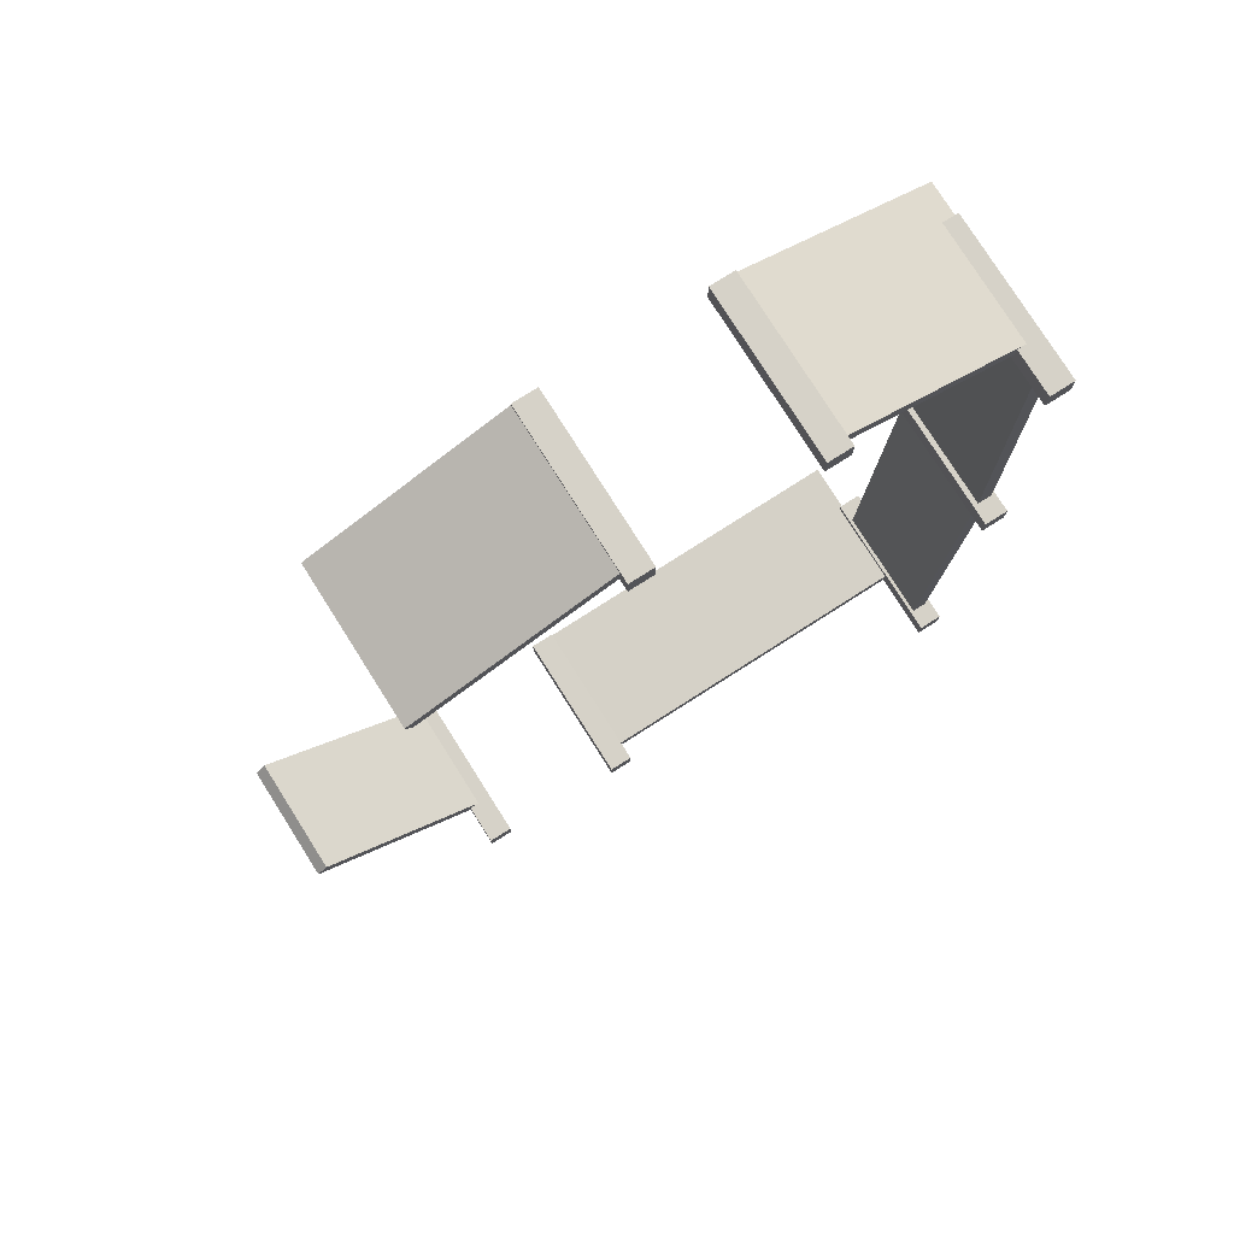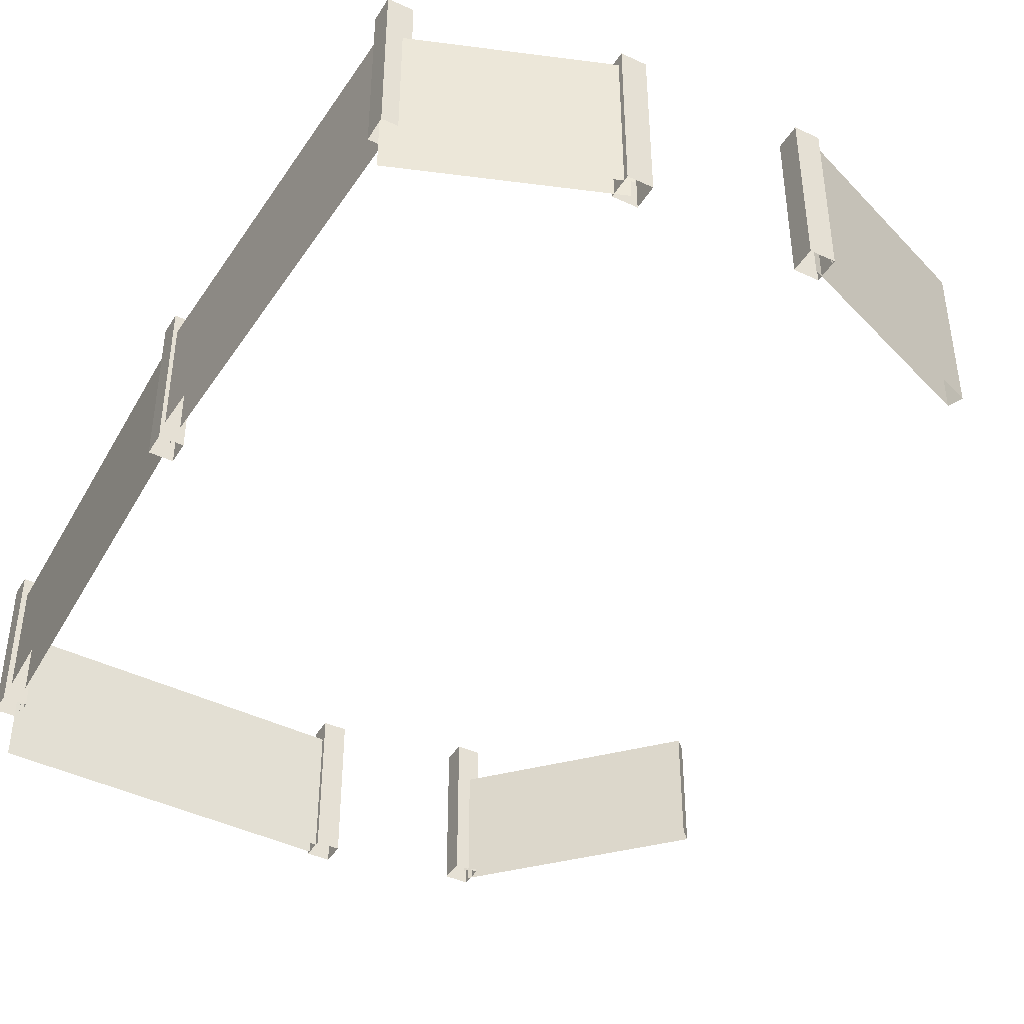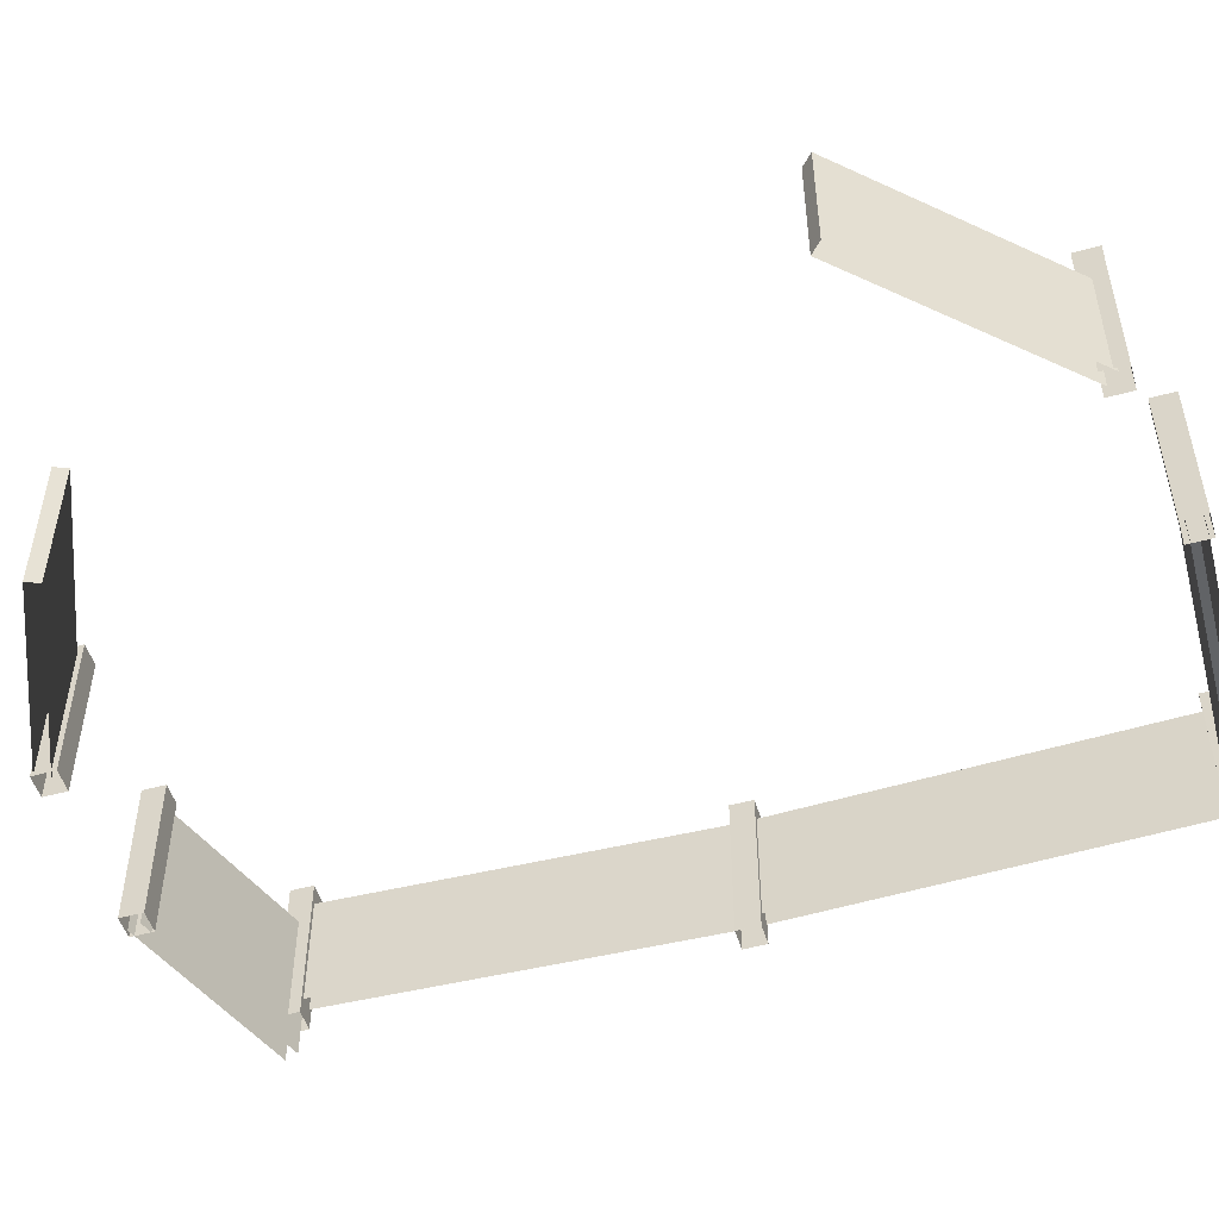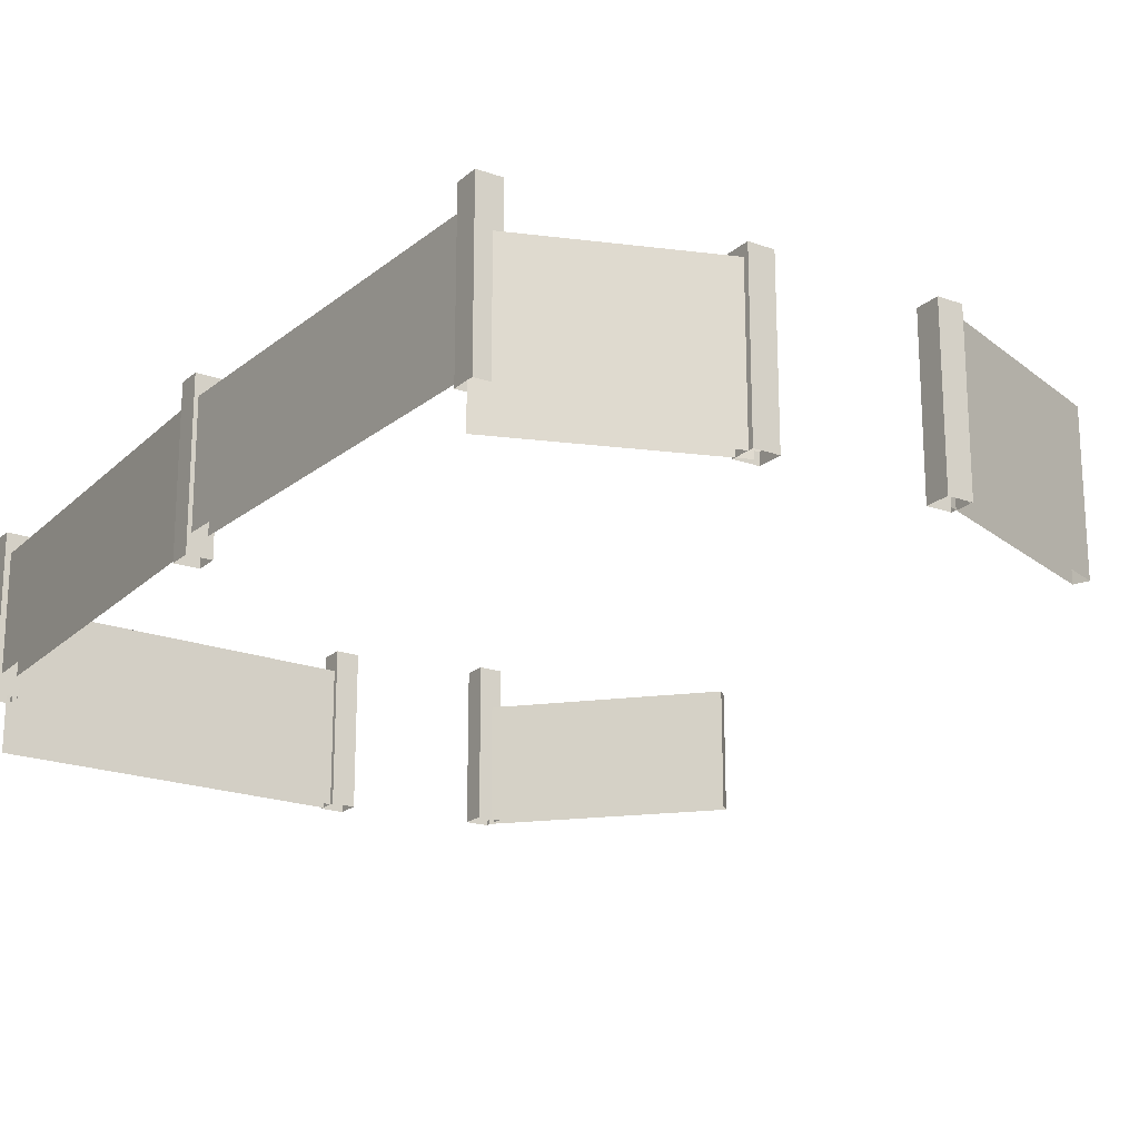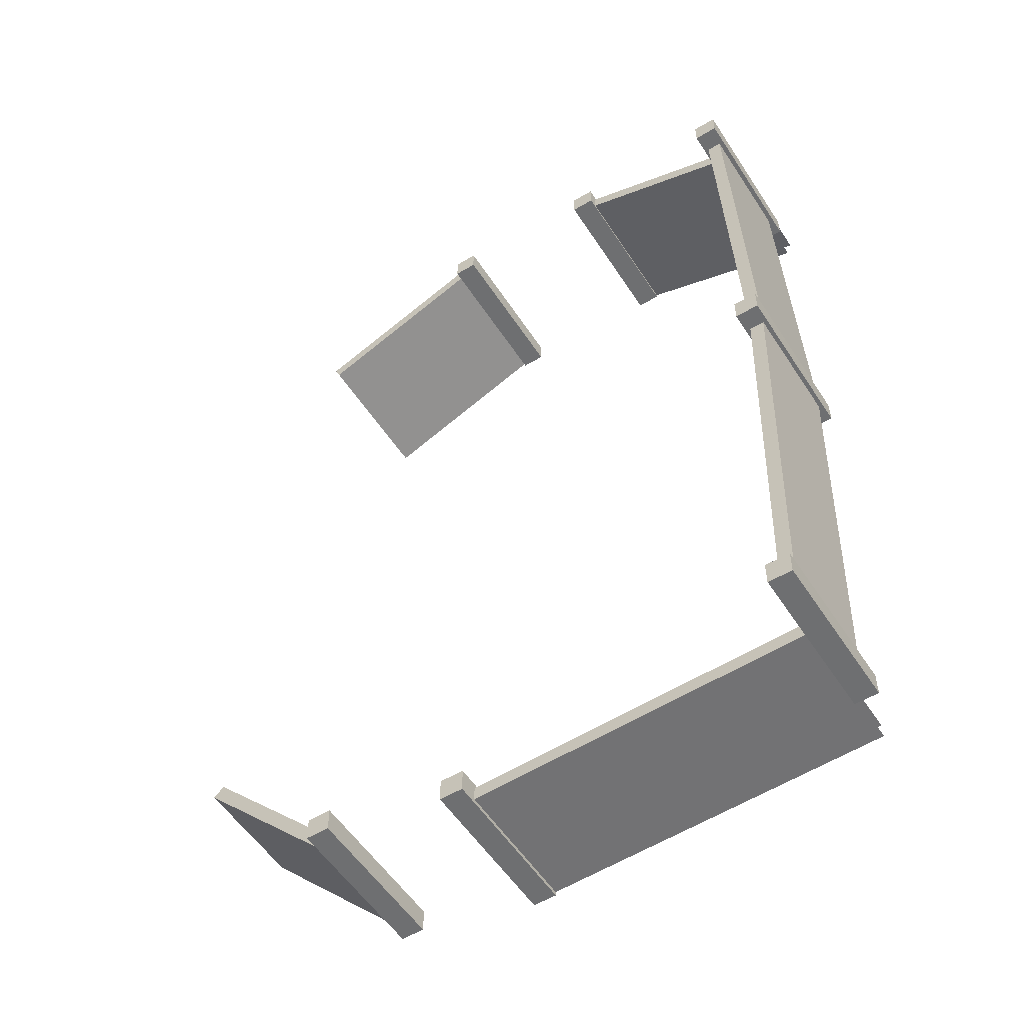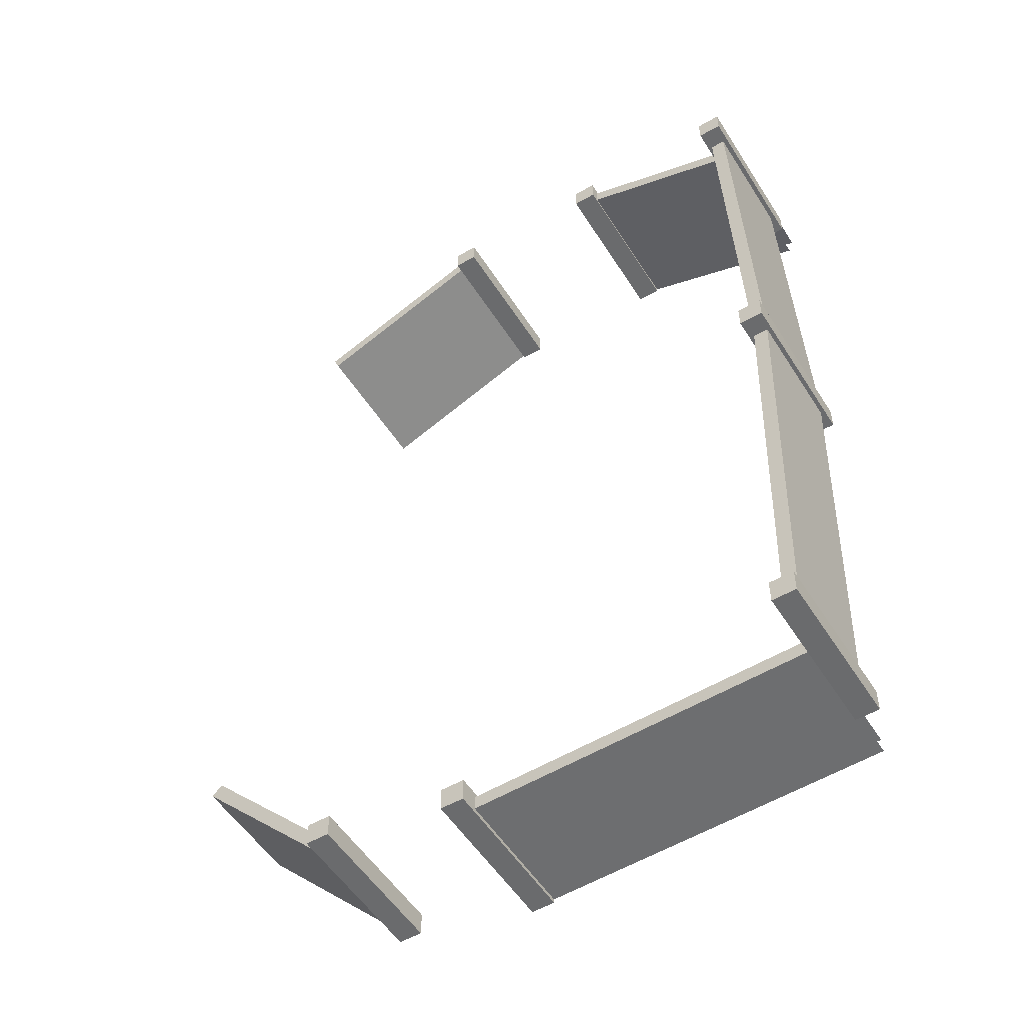
<metadata>
{"format":"obj","ext":"obj","renderer":"f3d","projection":"perspective","resolution":1024,"background":"white","views":[{"elev":77.9,"azim":-32.3,"up":"+Y"},{"elev":-42.3,"azim":150.9,"up":"+Z"},{"elev":-50.8,"azim":-73.4,"up":"+Z"},{"elev":-20.1,"azim":146.8,"up":"+Z"},{"elev":-54.6,"azim":32.5,"up":"+Y"},{"elev":-53.2,"azim":31.7,"up":"+Y"}]}
</metadata>
<code>
g dungeon_mv_wooden_fence_mesh_03
v 86.18 -99.11 4.147
v 85.56 -99.09 4.147
v 86.13 -81.64 4.147
v 86.75 -81.66 4.147
v 85.92 -81.92 4.992
v 85.92 -80.92 4.992
v 86.92 -80.92 4.992
v 86.92 -81.92 4.992
v 86.76 -81.13 4.147
v 86.14 -81.15 4.147
v 85.59 -64.19 4.147
v 86.21 -64.17 4.147
v 85.42 -64.3 4.992
v 85.42 -63.3 4.992
v 86.42 -63.3 4.992
v 86.42 -64.3 4.992
v 86.34 -63.5 3.149
v 86.12 -64.08 3.149
v 78.1 -61.11 3.149
v 78.31 -60.53 3.149
v 77.65 -61.45 3.582
v 77.65 -60.45 3.582
v 78.65 -60.45 3.582
v 78.65 -61.45 3.582
v 70.48 -61.22 3.582
v 70.48 -60.22 3.582
v 71.48 -60.22 3.582
v 71.48 -61.22 3.582
v 70.56 -60.3 3.149
v 70.79 -60.88 3.149
v 62.83 -64.02 3.149
v 62.61 -63.45 3.149
v 64.52 -98.22 1.23
v 64.07 -98.64 1.23
v 57.02 -91.19 1.23
v 57.47 -90.77 1.23
v 63.95 -99.05 2.942
v 63.95 -98.05 2.942
v 64.95 -98.05 2.942
v 64.95 -99.05 2.942
v 85.58 -99.23 2.092
v 85.6 -99.84 2.092
v 71.08 -100.3 2.092
v 71.06 -99.65 2.092
v 70.23 -100.4 2.922
v 70.23 -99.44 2.922
v 71.23 -99.44 2.922
v 71.23 -100.4 2.922
v 85.43 -99.97 4.992
v 85.43 -98.97 4.992
v 86.43 -98.97 4.992
v 86.43 -99.97 4.992
v 86.18 -99.11 -0.8533
v 86.18 -99.11 4.147
v 86.75 -81.66 4.147
v 86.75 -81.66 -0.8533
v 86.13 -81.64 -0.8533
v 86.13 -81.64 4.147
v 85.56 -99.09 4.147
v 85.56 -99.09 -0.8533
v 85.92 -81.92 -1.67
v 85.92 -81.92 4.992
v 86.92 -81.92 4.992
v 86.92 -81.92 -1.67
v 86.92 -81.92 -1.67
v 86.92 -81.92 4.992
v 86.92 -80.92 4.992
v 86.92 -80.92 -1.67
v 86.92 -80.92 -1.67
v 86.92 -80.92 4.992
v 85.92 -80.92 4.992
v 85.92 -80.92 -1.67
v 85.92 -80.92 -1.67
v 85.92 -80.92 4.992
v 85.92 -81.92 4.992
v 85.92 -81.92 -1.67
v 86.76 -81.13 -0.8533
v 86.76 -81.13 4.147
v 86.21 -64.17 4.147
v 86.21 -64.17 -0.8533
v 85.59 -64.19 -0.8533
v 85.59 -64.19 4.147
v 86.14 -81.15 4.147
v 86.14 -81.15 -0.8533
v 85.42 -64.3 -1.67
v 85.42 -64.3 4.992
v 86.42 -64.3 4.992
v 86.42 -64.3 -1.67
v 86.42 -64.3 -1.67
v 86.42 -64.3 4.992
v 86.42 -63.3 4.992
v 86.42 -63.3 -1.67
v 86.42 -63.3 -1.67
v 86.42 -63.3 4.992
v 85.42 -63.3 4.992
v 85.42 -63.3 -1.67
v 85.42 -63.3 -1.67
v 85.42 -63.3 4.992
v 85.42 -64.3 4.992
v 85.42 -64.3 -1.67
v 86.34 -63.5 -3.08
v 86.34 -63.5 3.149
v 78.31 -60.53 3.149
v 78.31 -60.53 -3.08
v 78.1 -61.11 -3.08
v 78.1 -61.11 3.149
v 86.12 -64.08 3.149
v 86.12 -64.08 -3.08
v 77.65 -61.45 -3.08
v 77.65 -61.45 3.582
v 78.65 -61.45 3.582
v 78.65 -61.45 -3.08
v 78.65 -61.45 -3.08
v 78.65 -61.45 3.582
v 78.65 -60.45 3.582
v 78.65 -60.45 -3.08
v 78.65 -60.45 -3.08
v 78.65 -60.45 3.582
v 77.65 -60.45 3.582
v 77.65 -60.45 -3.08
v 77.65 -60.45 -3.08
v 77.65 -60.45 3.582
v 77.65 -61.45 3.582
v 77.65 -61.45 -3.08
v 70.48 -61.22 -3.08
v 70.48 -61.22 3.582
v 71.48 -61.22 3.582
v 71.48 -61.22 -3.08
v 71.48 -61.22 -3.08
v 71.48 -61.22 3.582
v 71.48 -60.22 3.582
v 71.48 -60.22 -3.08
v 71.48 -60.22 -3.08
v 71.48 -60.22 3.582
v 70.48 -60.22 3.582
v 70.48 -60.22 -3.08
v 70.48 -60.22 -3.08
v 70.48 -60.22 3.582
v 70.48 -61.22 3.582
v 70.48 -61.22 -3.08
v 70.56 -60.3 -3.08
v 70.56 -60.3 3.149
v 62.61 -63.45 3.149
v 62.61 -63.45 -3.08
v 62.61 -63.45 -3.08
v 62.61 -63.45 3.149
v 62.83 -64.02 3.149
v 62.83 -64.02 -3.08
v 62.83 -64.02 -3.08
v 62.83 -64.02 3.149
v 70.79 -60.88 3.149
v 70.79 -60.88 -3.08
v 64.52 -98.22 -3.77
v 64.52 -98.22 1.23
v 57.47 -90.77 1.23
v 57.47 -90.77 -3.77
v 57.47 -90.77 -3.77
v 57.47 -90.77 1.23
v 57.02 -91.19 1.23
v 57.02 -91.19 -3.77
v 57.02 -91.19 -3.77
v 57.02 -91.19 1.23
v 64.07 -98.64 1.23
v 64.07 -98.64 -3.77
v 63.95 -99.05 -3.72
v 63.95 -99.05 2.942
v 64.95 -99.05 2.942
v 64.95 -99.05 -3.72
v 64.95 -99.05 -3.72
v 64.95 -99.05 2.942
v 64.95 -98.05 2.942
v 64.95 -98.05 -3.72
v 64.95 -98.05 -3.72
v 64.95 -98.05 2.942
v 63.95 -98.05 2.942
v 63.95 -98.05 -3.72
v 63.95 -98.05 -3.72
v 63.95 -98.05 2.942
v 63.95 -99.05 2.942
v 63.95 -99.05 -3.72
v 85.58 -99.23 -3.74
v 85.58 -99.23 2.092
v 71.06 -99.65 2.092
v 71.06 -99.65 -3.74
v 71.08 -100.3 -3.74
v 71.08 -100.3 2.092
v 85.6 -99.84 2.092
v 85.6 -99.84 -3.74
v 70.23 -100.4 -3.74
v 70.23 -100.4 2.922
v 71.23 -100.4 2.922
v 71.23 -100.4 -3.74
v 71.23 -100.4 -3.74
v 71.23 -100.4 2.922
v 71.23 -99.44 2.922
v 71.23 -99.44 -3.74
v 71.23 -99.44 -3.74
v 71.23 -99.44 2.922
v 70.23 -99.44 2.922
v 70.23 -99.44 -3.74
v 70.23 -99.44 -3.74
v 70.23 -99.44 2.922
v 70.23 -100.4 2.922
v 70.23 -100.4 -3.74
v 85.43 -99.97 -1.67
v 85.43 -99.97 4.992
v 86.43 -99.97 4.992
v 86.43 -99.97 -1.67
v 86.43 -99.97 -1.67
v 86.43 -99.97 4.992
v 86.43 -98.97 4.992
v 86.43 -98.97 -1.67
v 86.43 -98.97 -1.67
v 86.43 -98.97 4.992
v 85.43 -98.97 4.992
v 85.43 -98.97 -1.67
v 85.43 -98.97 -1.67
v 85.43 -98.97 4.992
v 85.43 -99.97 4.992
v 85.43 -99.97 -1.67
g dungeon_mv_wooden_fence_mesh_03_0
f 3 2 1
f 4 3 1
f 7 6 5
f 8 7 5
f 11 10 9
f 12 11 9
f 15 14 13
f 16 15 13
f 19 18 17
f 20 19 17
f 23 22 21
f 24 23 21
f 27 26 25
f 28 27 25
f 31 30 29
f 32 31 29
f 35 34 33
f 36 35 33
f 39 38 37
f 40 39 37
f 43 42 41
f 44 43 41
f 47 46 45
f 48 47 45
f 51 50 49
f 52 51 49
g dungeon_mv_wooden_fence_mesh_03_1
f 55 54 53
f 56 55 53
f 59 58 57
f 60 59 57
f 63 62 61
f 64 63 61
f 67 66 65
f 68 67 65
f 71 70 69
f 72 71 69
f 75 74 73
f 76 75 73
f 79 78 77
f 80 79 77
f 83 82 81
f 84 83 81
f 87 86 85
f 88 87 85
f 91 90 89
f 92 91 89
f 95 94 93
f 96 95 93
f 99 98 97
f 100 99 97
f 103 102 101
f 104 103 101
f 107 106 105
f 108 107 105
f 111 110 109
f 112 111 109
f 115 114 113
f 116 115 113
f 119 118 117
f 120 119 117
f 123 122 121
f 124 123 121
f 127 126 125
f 128 127 125
f 131 130 129
f 132 131 129
f 135 134 133
f 136 135 133
f 139 138 137
f 140 139 137
f 143 142 141
f 144 143 141
f 147 146 145
f 148 147 145
f 151 150 149
f 152 151 149
f 155 154 153
f 156 155 153
f 159 158 157
f 160 159 157
f 163 162 161
f 164 163 161
f 167 166 165
f 168 167 165
f 171 170 169
f 172 171 169
f 175 174 173
f 176 175 173
f 179 178 177
f 180 179 177
f 183 182 181
f 184 183 181
f 187 186 185
f 188 187 185
f 191 190 189
f 192 191 189
f 195 194 193
f 196 195 193
f 199 198 197
f 200 199 197
f 203 202 201
f 204 203 201
f 207 206 205
f 208 207 205
f 211 210 209
f 212 211 209
f 215 214 213
f 216 215 213
f 219 218 217
f 220 219 217

</code>
